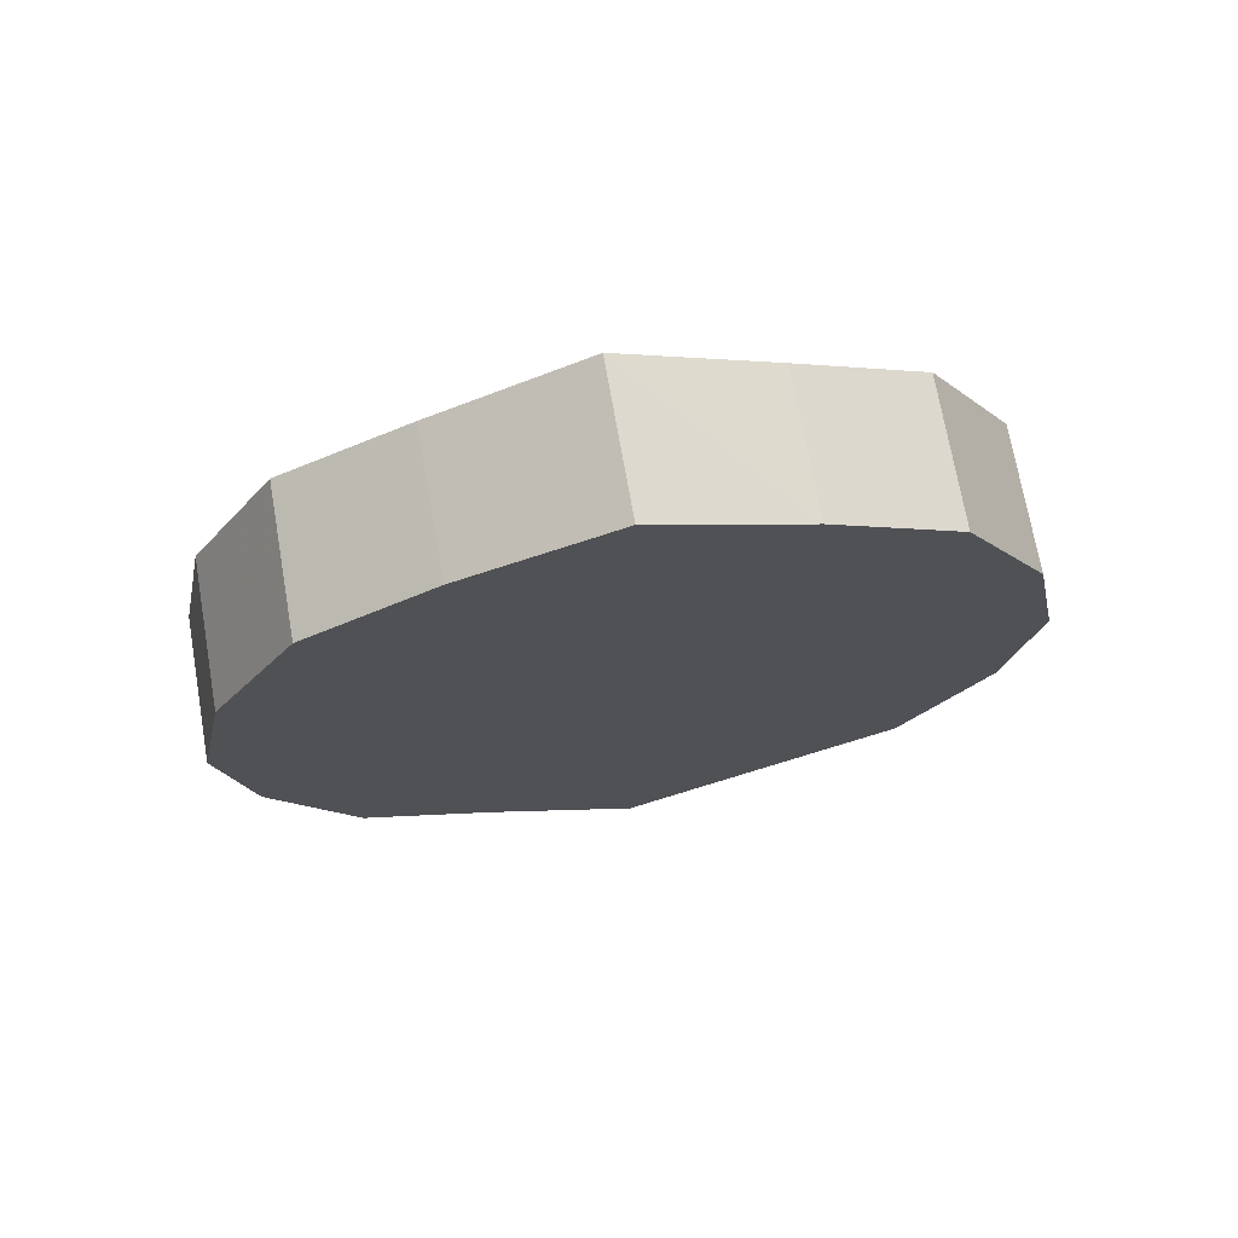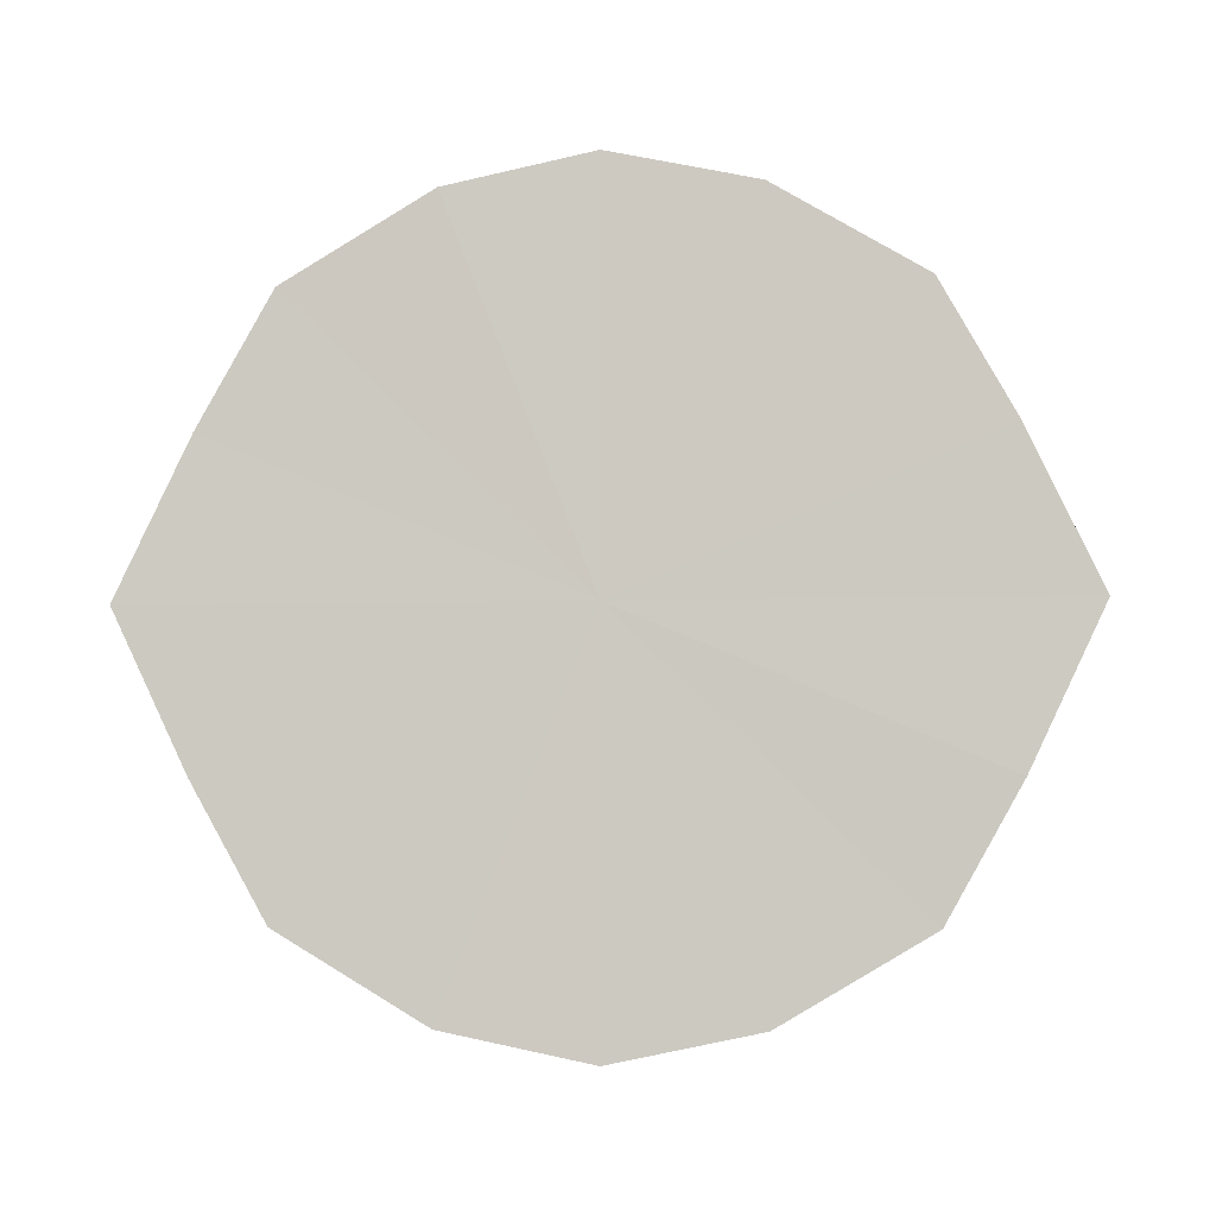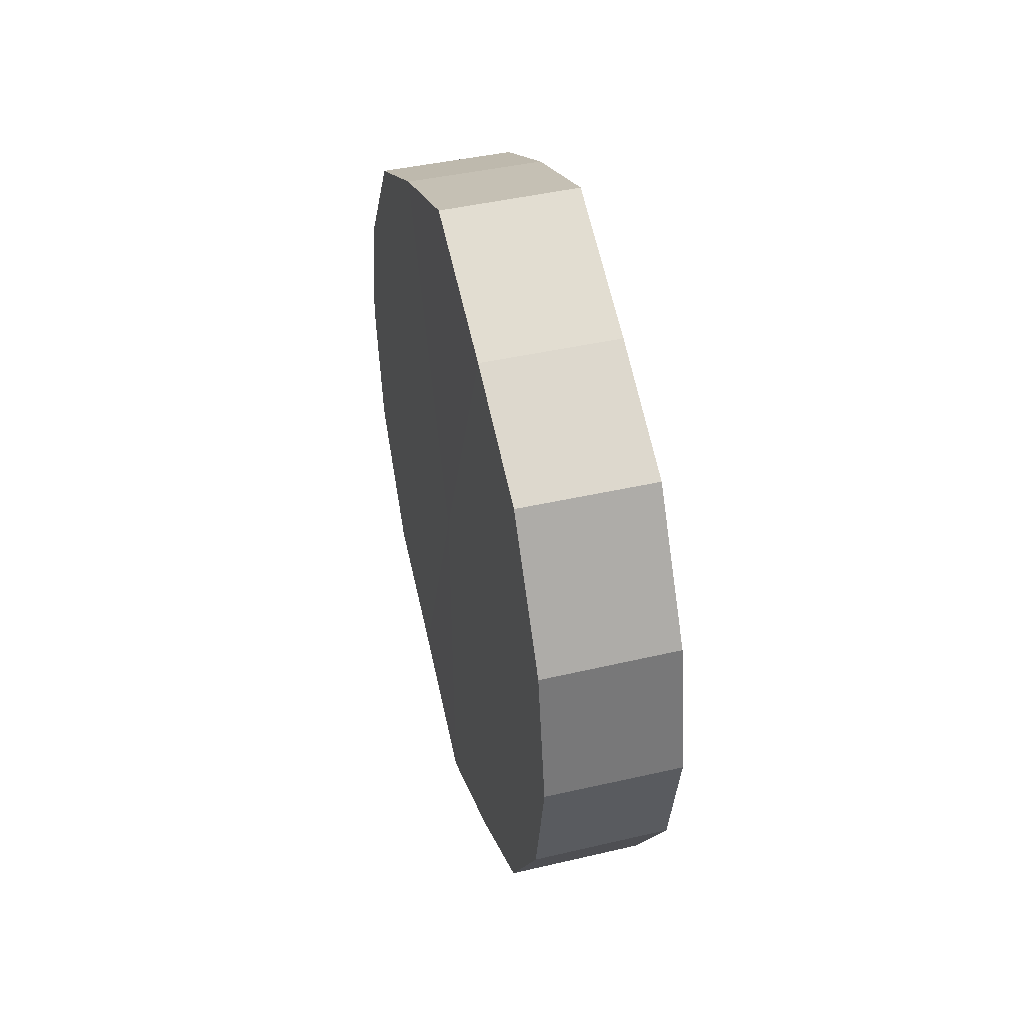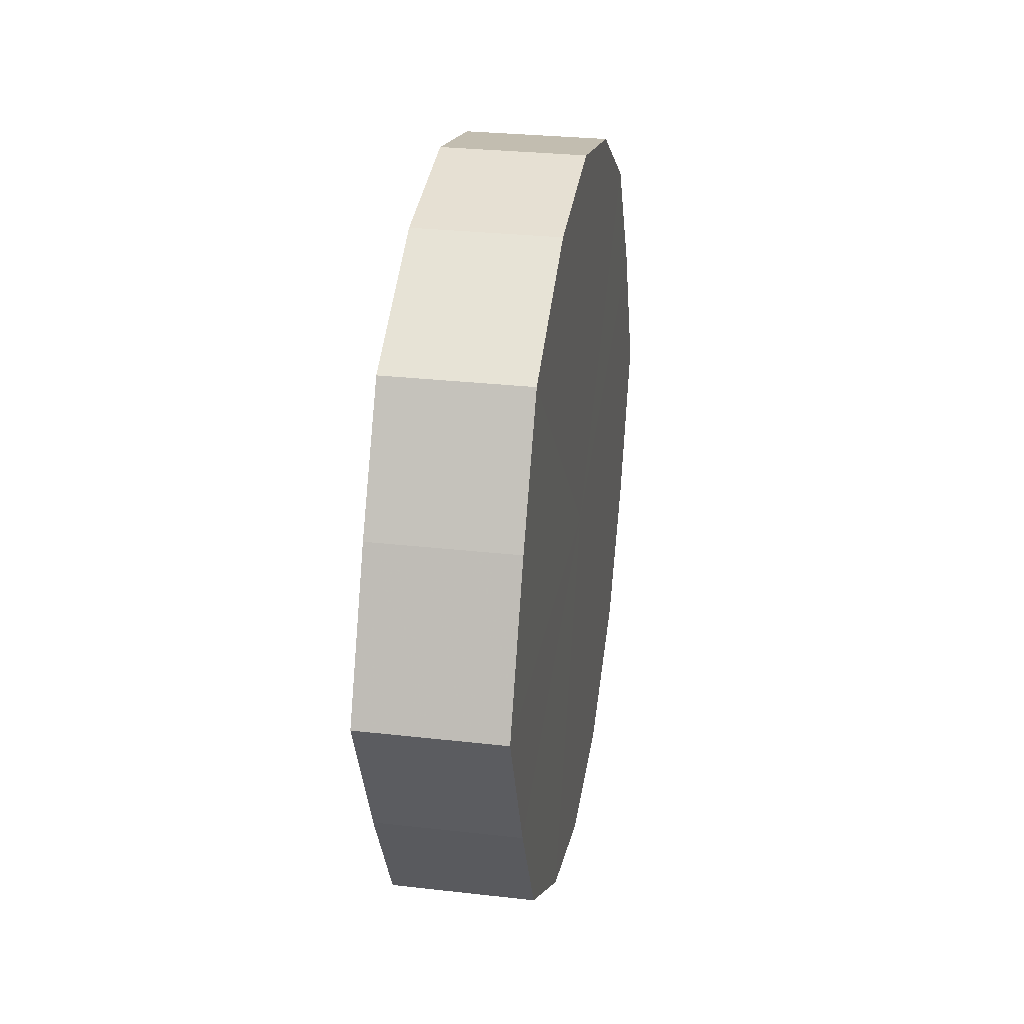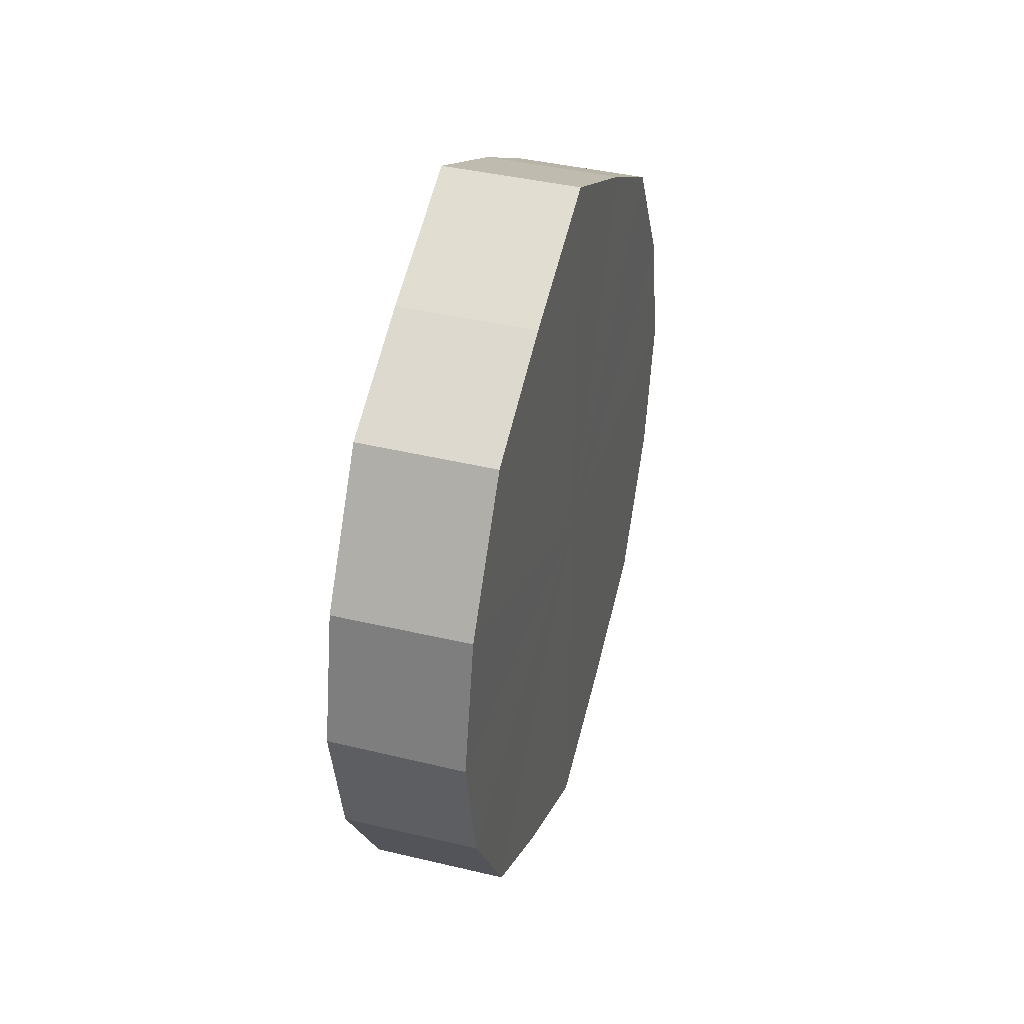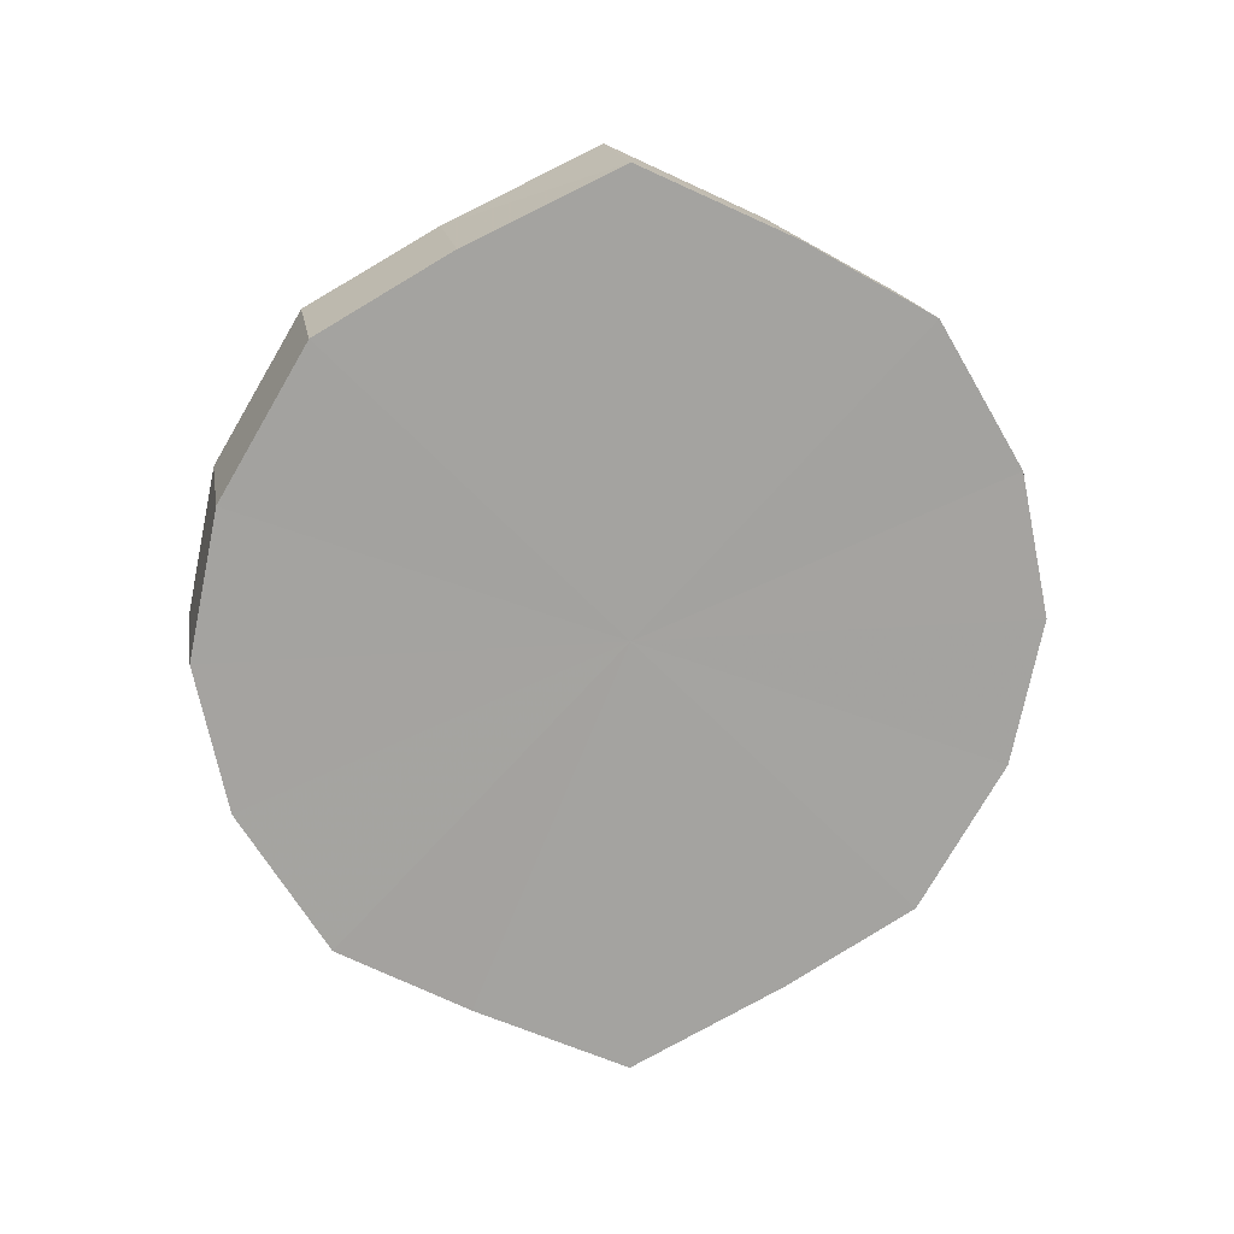
<metadata>
{"format":"obj","ext":"obj","renderer":"f3d","projection":"perspective","resolution":1024,"background":"white","views":[{"elev":71.2,"azim":-99.9,"up":"+Y"},{"elev":-5.2,"azim":95.2,"up":"+Z"},{"elev":44.6,"azim":-15.0,"up":"+Y"},{"elev":27.9,"azim":9.8,"up":"+Z"},{"elev":39.4,"azim":16.6,"up":"+Y"},{"elev":17.4,"azim":80.2,"up":"+Y"}]}
</metadata>
<code>
o 31600
v 2159 1870 8.2
v 2159 1870 8.221
v 2159 1870 8.2
v 2159 1870 8.239
v 2159 1870 8.221
v 2159 1870 8.179
v 2159 1870 8.179
v 2159 1870 8.251
v 2159 1870 8.239
v 2159 1870 8.161
v 2159 1870 8.161
v 2159 1870 8.255
v 2159 1870 8.251
v 2159 1870 8.149
v 2159 1870 8.149
v 2159 1870 8.251
v 2159 1870 8.255
v 2159 1870 8.145
v 2159 1870 8.145
v 2159 1870 8.239
v 2159 1870 8.251
v 2159 1870 8.149
v 2159 1870 8.149
v 2159 1870 8.221
v 2159 1870 8.239
v 2159 1870 8.161
v 2159 1870 8.161
v 2159 1870 8.2
v 2159 1870 8.221
v 2159 1870 8.179
v 2159 1870 8.179
v 2159 1870 8.2
v 2159 1870 8.2
v 2159 1870 8.221
v 2159 1870 8.221
v 2159 1870 8.239
v 2159 1870 8.239
v 2159 1870 8.179
v 2159 1870 8.2
v 2159 1870 8.161
v 2159 1870 8.179
v 2159 1870 8.251
v 2159 1870 8.251
v 2159 1870 8.149
v 2159 1870 8.161
v 2159 1870 8.145
v 2159 1870 8.149
v 2159 1870 8.255
v 2159 1870 8.255
v 2159 1870 8.149
v 2159 1870 8.145
v 2159 1870 8.161
v 2159 1870 8.149
v 2159 1870 8.251
v 2159 1870 8.251
v 2159 1870 8.179
v 2159 1870 8.161
v 2159 1870 8.2
v 2159 1870 8.179
v 2159 1870 8.239
v 2159 1870 8.239
v 2159 1870 8.221
v 2159 1870 8.2
v 2159 1870 8.221
v 2159 1870 8.2
v 2159 1870 8.221
v 2159 1870 8.2
v 2159 1870 8.239
v 2159 1870 8.179
v 2159 1870 8.251
v 2159 1870 8.161
v 2159 1870 8.255
v 2159 1870 8.149
v 2159 1870 8.251
v 2159 1870 8.145
v 2159 1870 8.239
v 2159 1870 8.149
v 2159 1870 8.221
v 2159 1870 8.161
v 2159 1870 8.2
v 2159 1870 8.179
v 2159 1870 8.2
v 2159 1870 8.2
v 2159 1870 8.221
v 2159 1870 8.179
v 2159 1870 8.239
v 2159 1870 8.161
v 2159 1870 8.251
v 2159 1870 8.149
v 2159 1870 8.255
v 2159 1870 8.145
v 2159 1870 8.251
v 2159 1870 8.149
v 2159 1870 8.239
v 2159 1870 8.161
v 2159 1870 8.221
v 2159 1870 8.179
v 2159 1870 8.2
f 1 2 3
f 2 4 5
f 6 1 7
f 4 8 9
f 10 6 11
f 8 12 13
f 14 10 15
f 12 16 17
f 18 14 19
f 16 20 21
f 22 18 23
f 20 24 25
f 26 22 27
f 24 28 29
f 30 26 31
f 28 30 32
f 33 34 35
f 35 36 37
f 38 39 33
f 40 41 38
f 37 42 43
f 44 45 40
f 46 47 44
f 43 48 49
f 50 51 46
f 52 53 50
f 49 54 55
f 56 57 52
f 58 59 56
f 55 60 61
f 62 63 58
f 61 64 62
f 65 66 67
f 65 68 66
f 65 67 69
f 65 70 68
f 65 69 71
f 65 72 70
f 65 71 73
f 65 74 72
f 65 73 75
f 65 76 74
f 65 75 77
f 65 78 76
f 65 77 79
f 65 80 78
f 65 79 81
f 65 81 80
f 82 83 84
f 82 85 83
f 82 84 86
f 82 87 85
f 82 86 88
f 82 89 87
f 82 88 90
f 82 91 89
f 82 90 92
f 82 93 91
f 82 92 94
f 82 95 93
f 82 94 96
f 82 97 95
f 82 96 98
f 82 98 97

</code>
